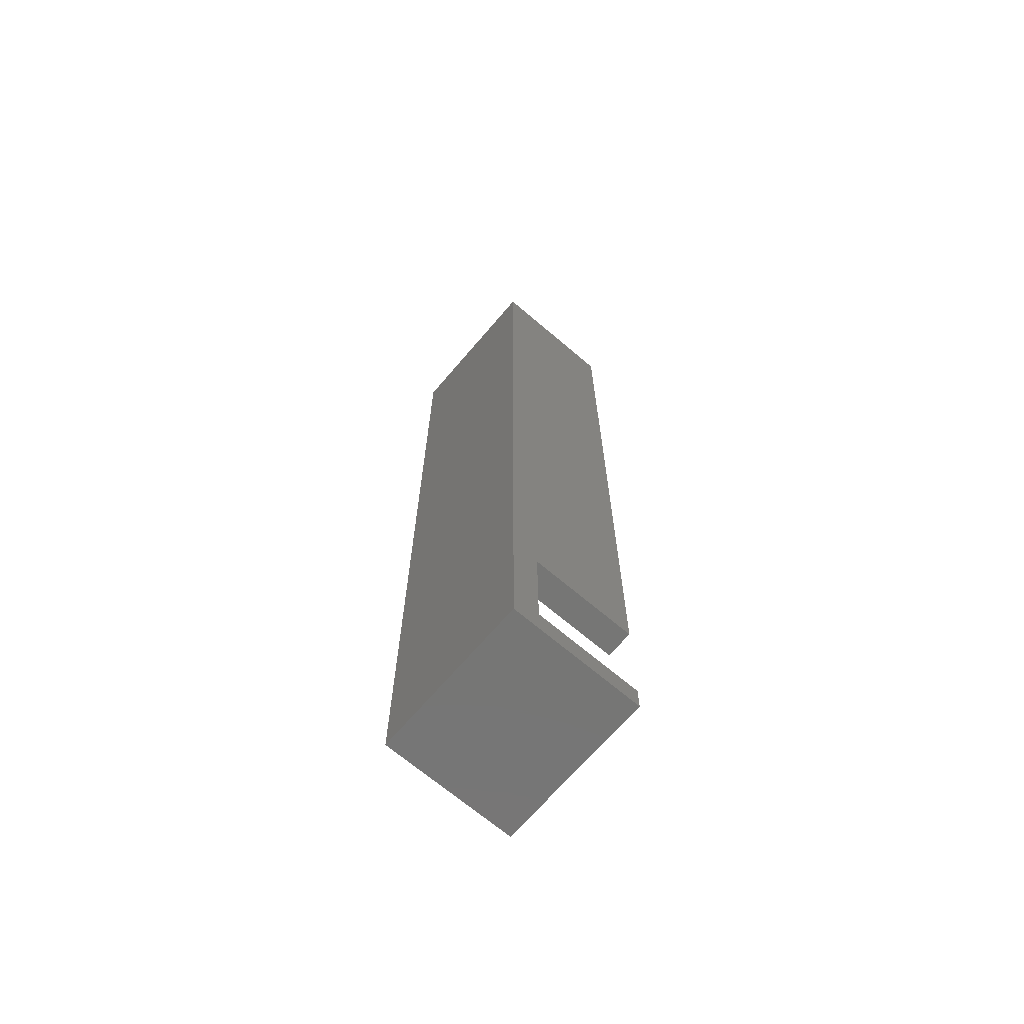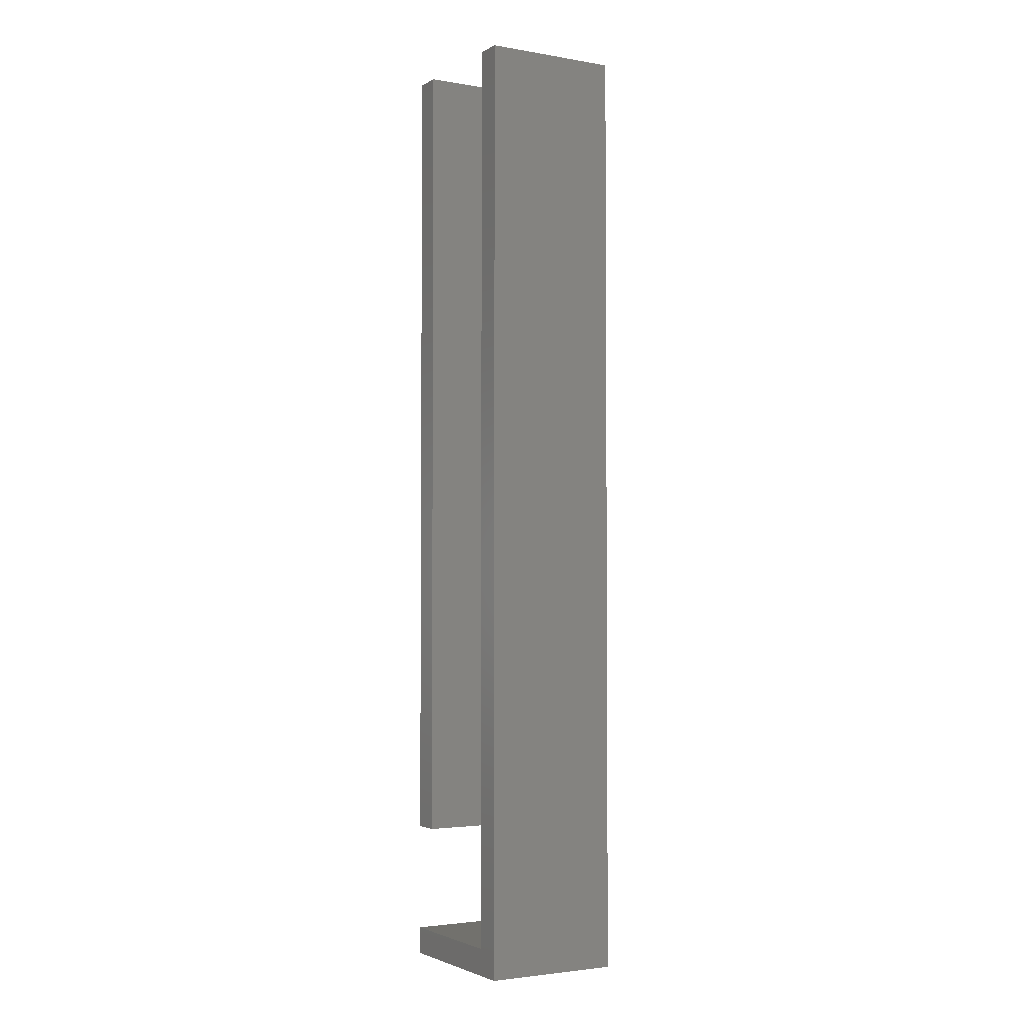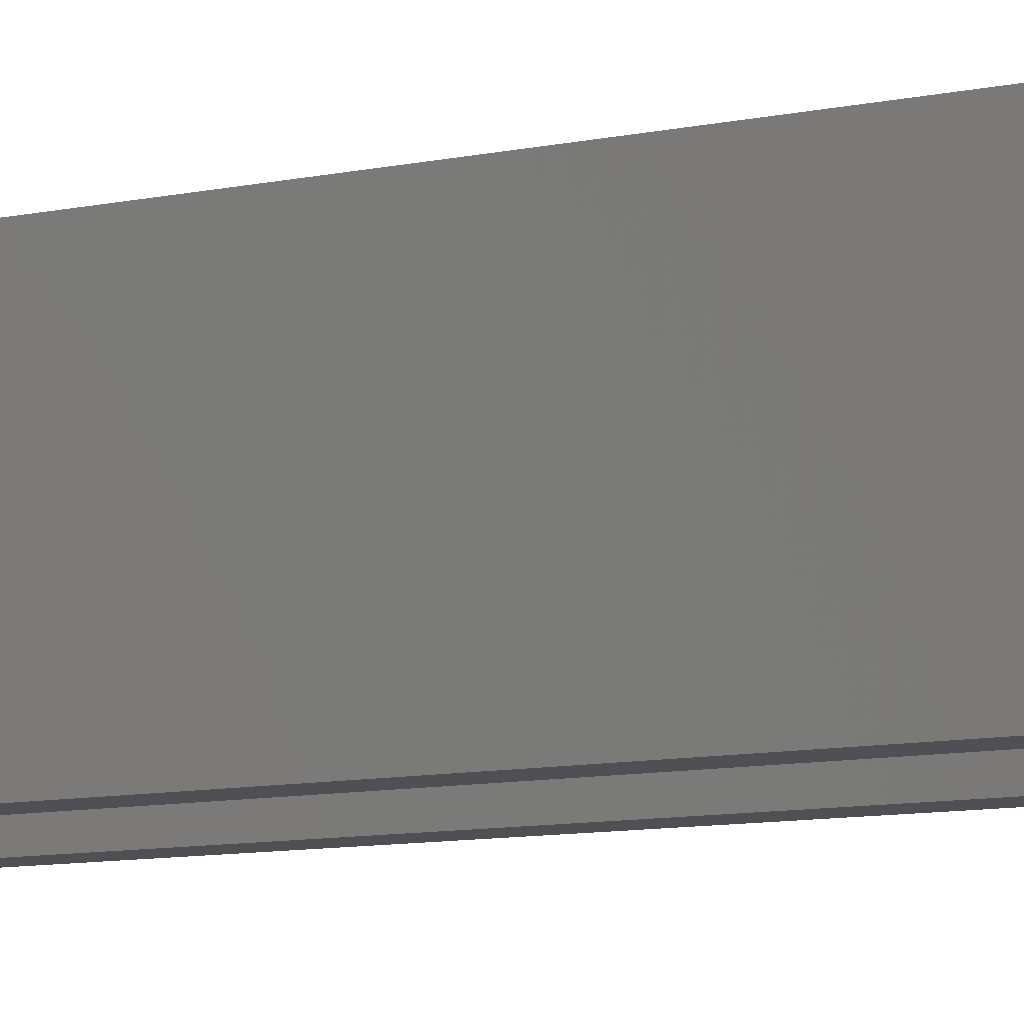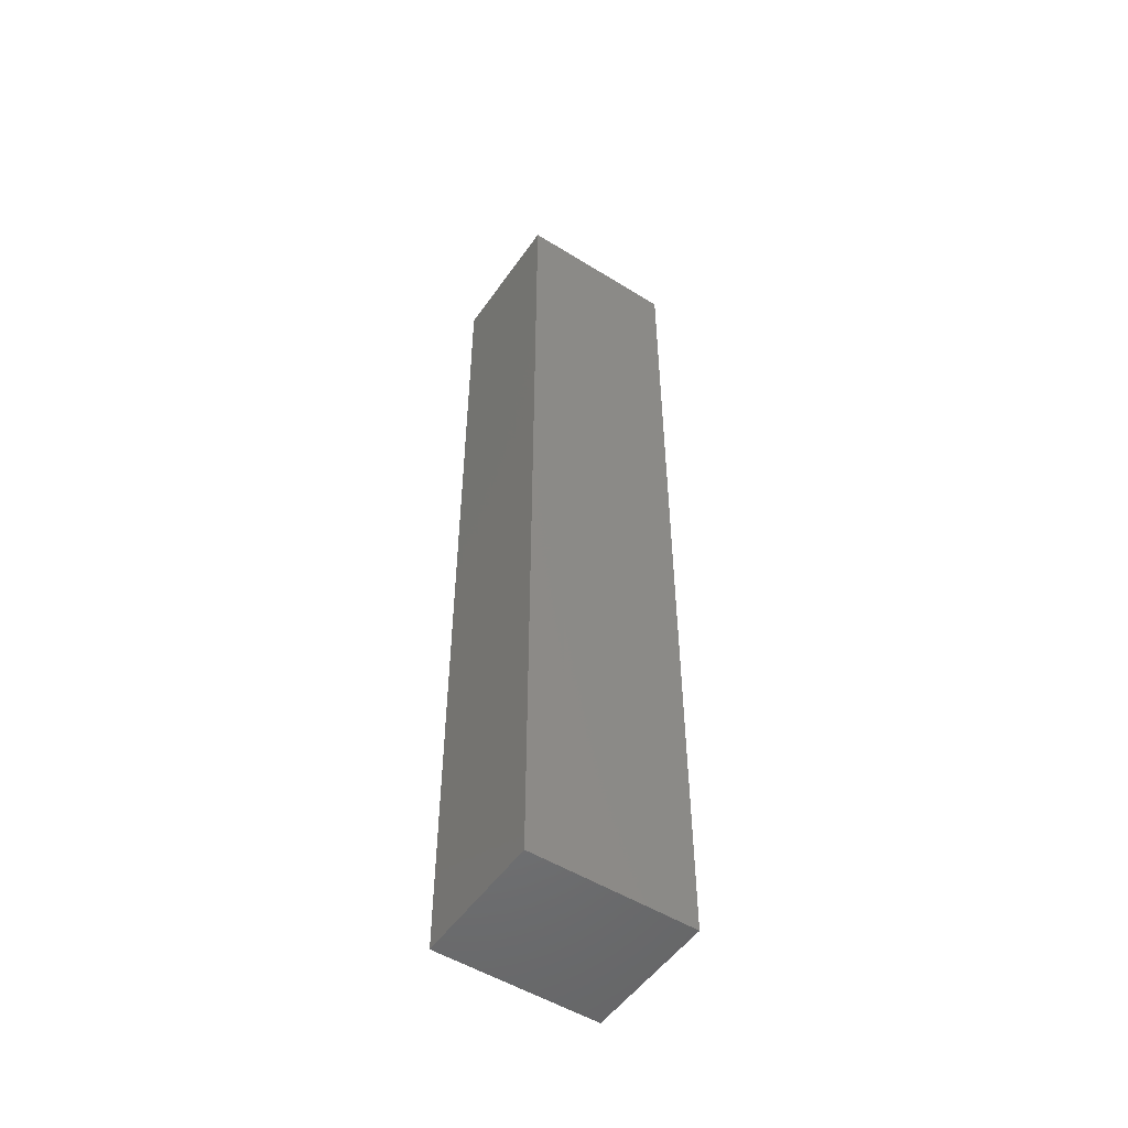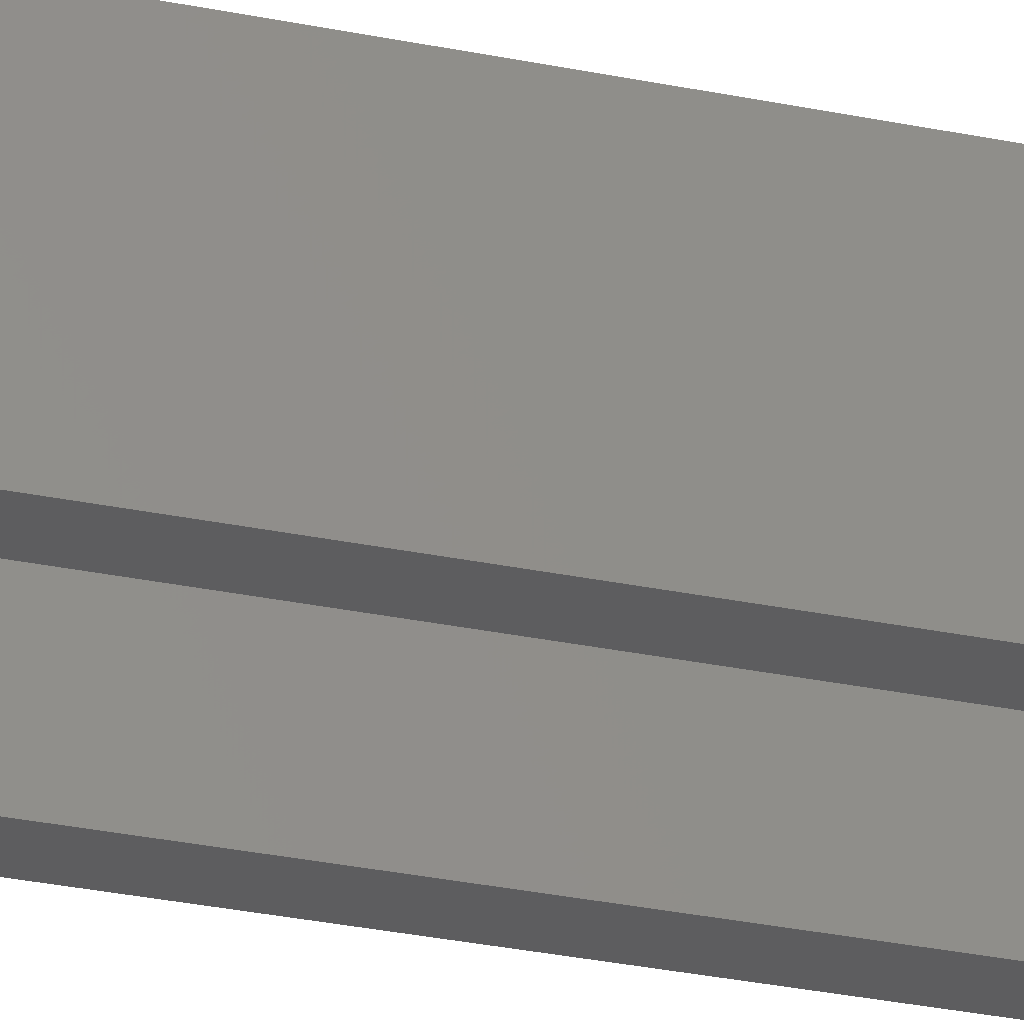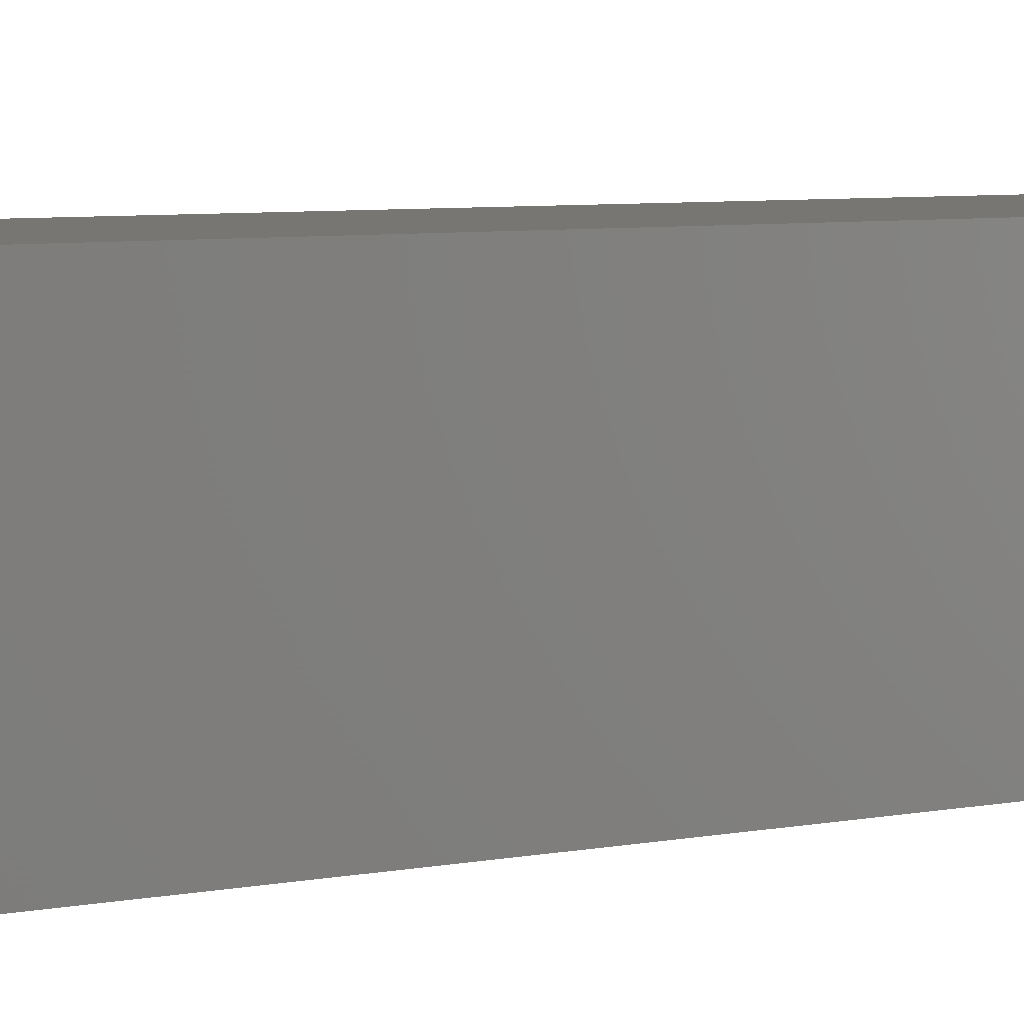
<metadata>
{"format":"stl","ext":"stl","renderer":"f3d","projection":"perspective","resolution":1024,"background":"white","views":[{"elev":-68.3,"azim":49.5,"up":"+Y"},{"elev":-2.9,"azim":-120.1,"up":"+Y"},{"elev":-6.2,"azim":-49.1,"up":"+Z"},{"elev":-51.8,"azim":-33.9,"up":"+Y"},{"elev":-32.4,"azim":74.1,"up":"+Z"},{"elev":3.4,"azim":-137.4,"up":"+Z"}]}
</metadata>
<code>
# stl→obj: 20 verts, 36 faces
v 7 -5 3.963
v 8 -5 -1.037
v 7 -5 -1.037
v 8 -5 2.963
v 12 -5 2.963
v 13 -5 -1.037
v 12 -5 -1.037
v 13 -5 3.963
v 13 -40 -1.037
v 7 -40 3.963
v 7 -40 -1.037
v 13 -40 3.963
v 8.003 -39 2.963
v 12 -35 2.963
v 13 -39 2.963
v 13 -35 2.963
v 13 -35 -1.037
v 13 -39 -1.037
v 12 -35 -1.037
v 8.003 -39 -1.037
f 1 2 3
f 2 1 4
f 4 1 5
f 5 6 7
f 6 5 8
f 8 5 1
f 9 10 11
f 10 9 12
f 12 1 10
f 1 12 8
f 1 11 10
f 11 1 3
f 5 13 4
f 13 5 14
f 14 15 13
f 15 14 16
f 6 16 17
f 18 12 9
f 12 18 15
f 12 15 8
f 8 15 16
f 8 16 6
f 16 19 17
f 19 16 14
f 20 15 18
f 15 20 13
f 6 19 7
f 19 6 17
f 5 19 14
f 19 5 7
f 2 13 20
f 13 2 4
f 2 11 3
f 11 2 20
f 11 20 9
f 9 20 18

</code>
